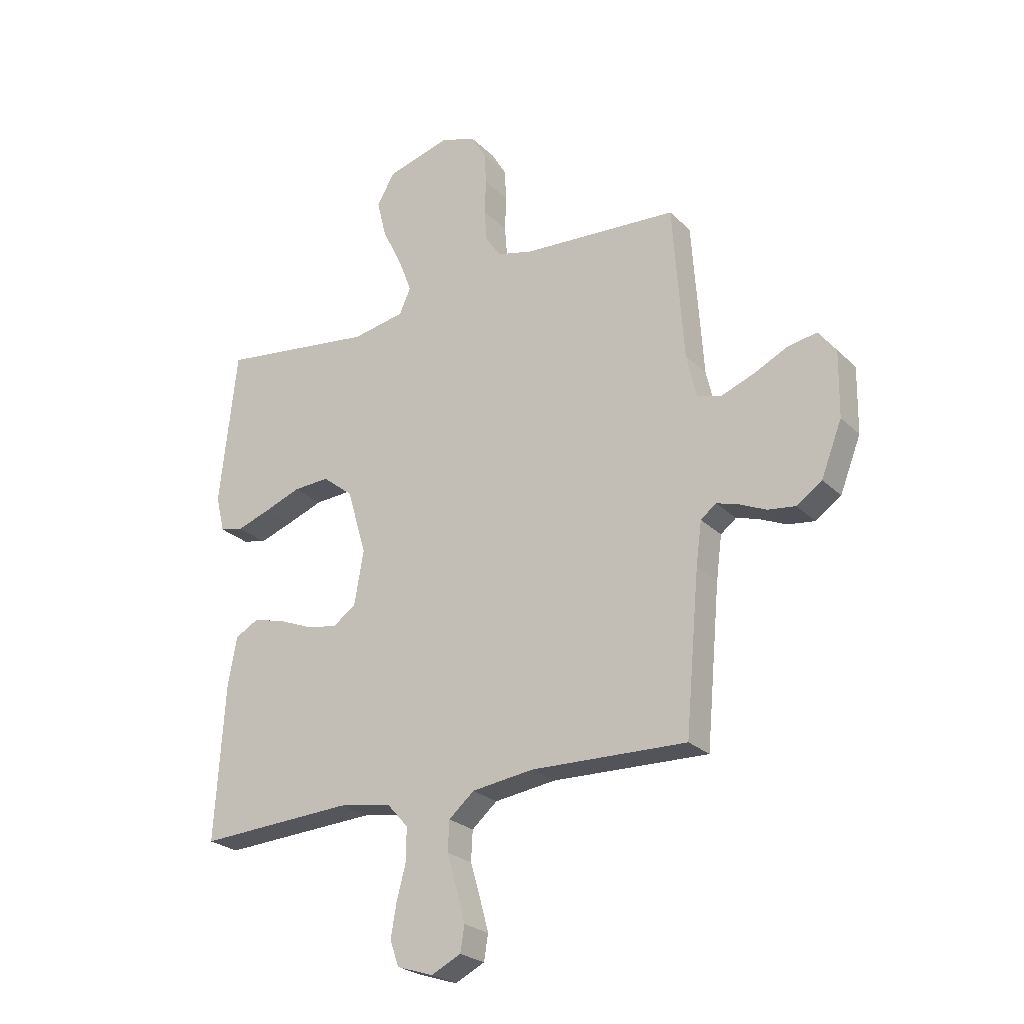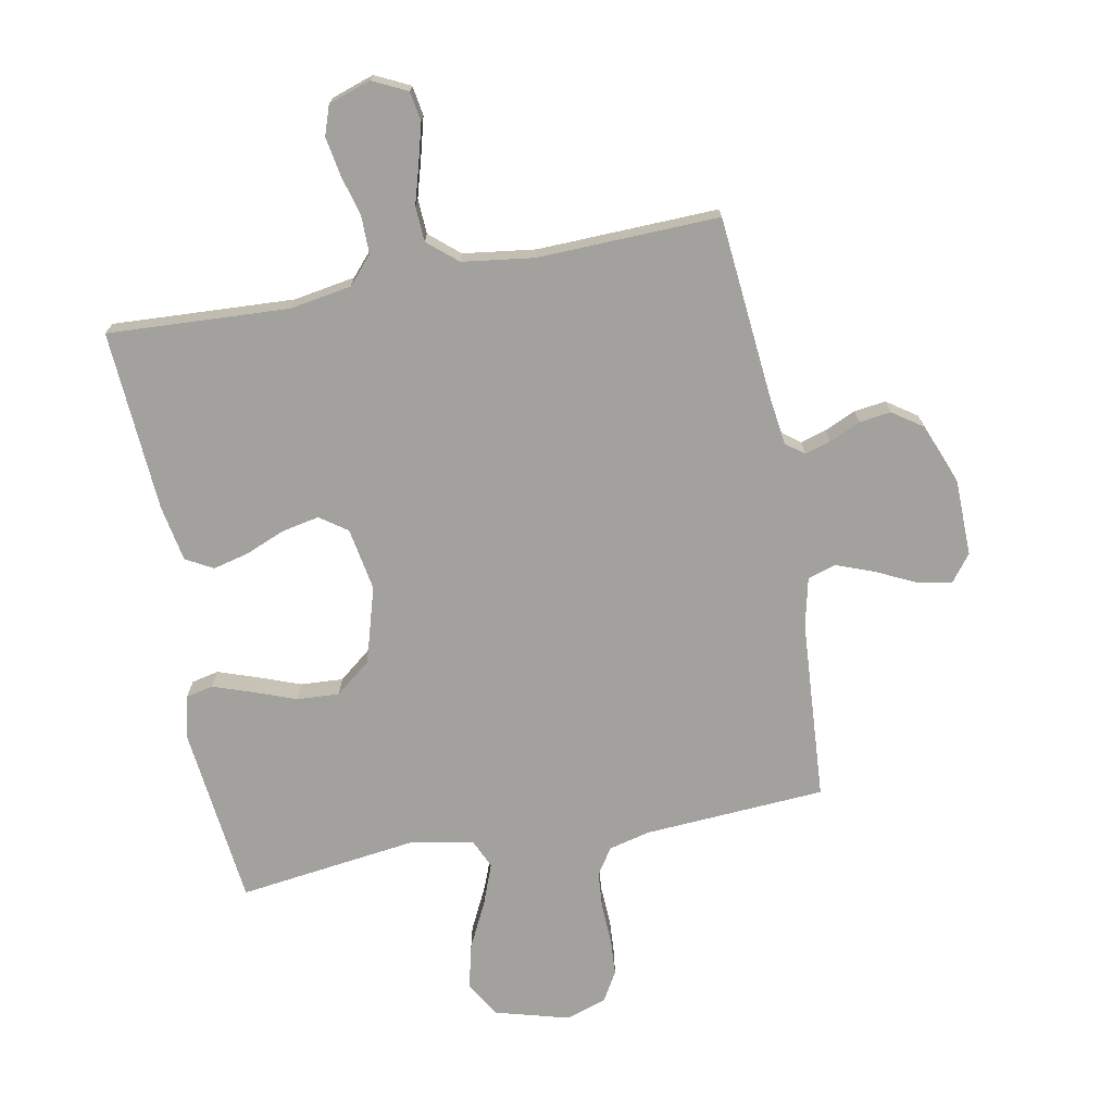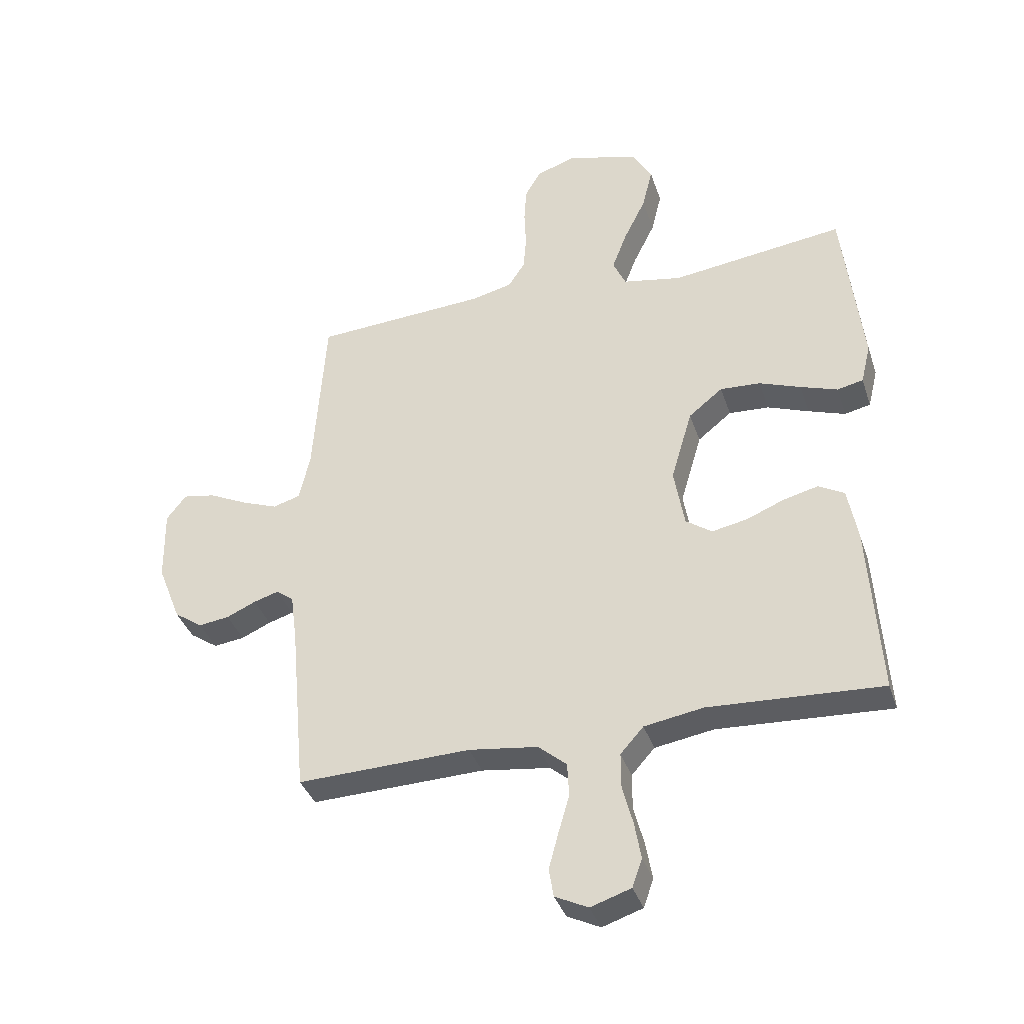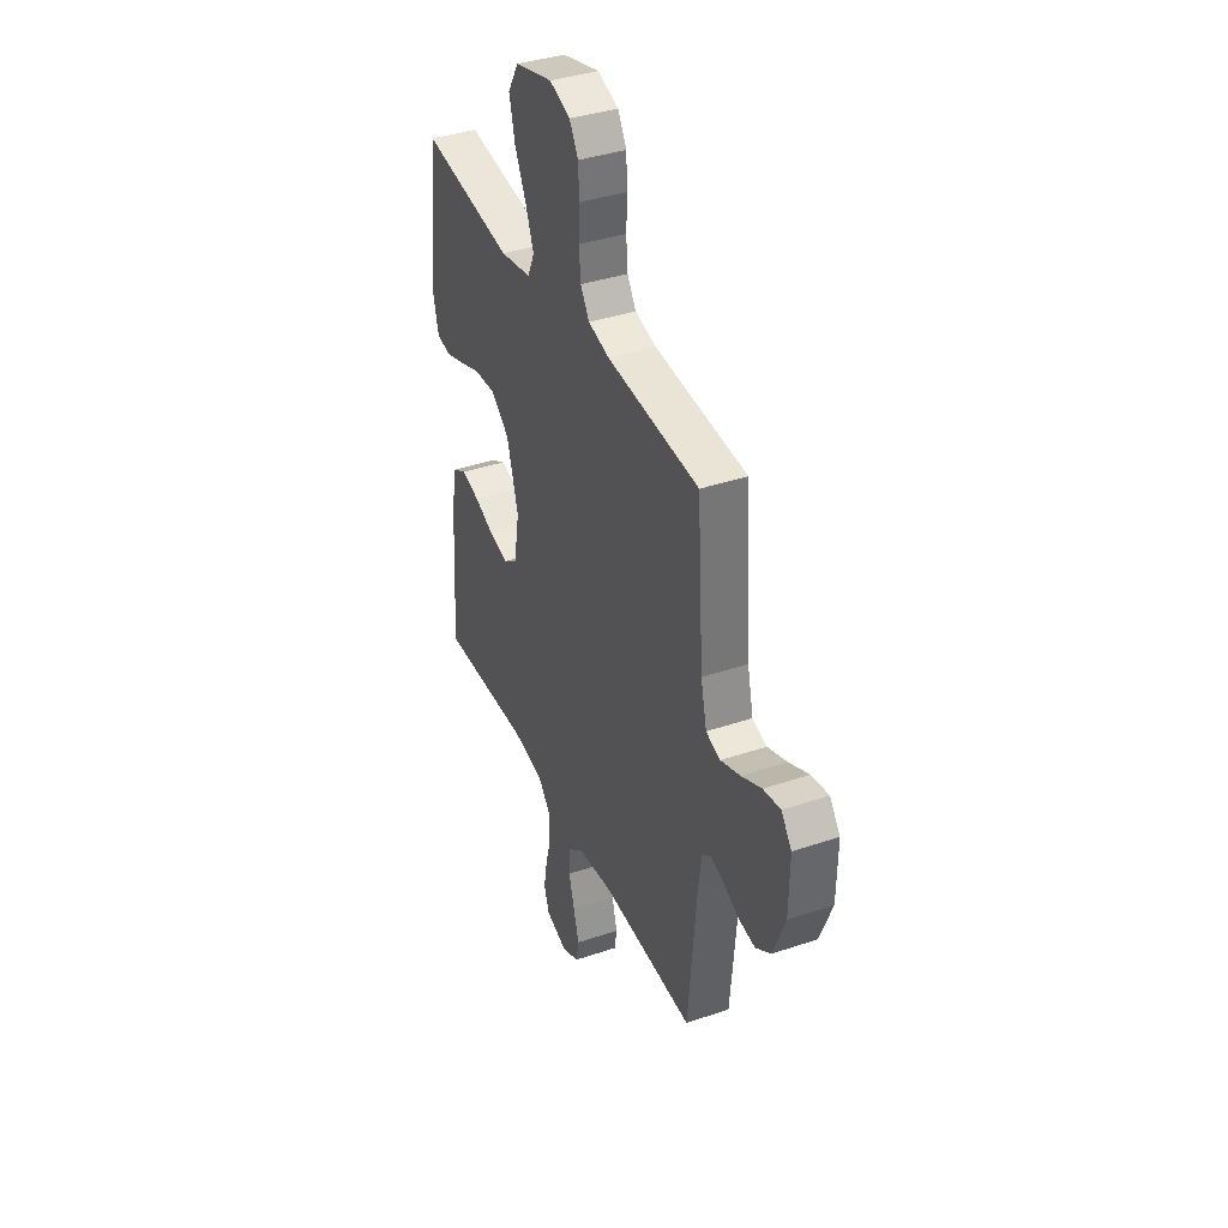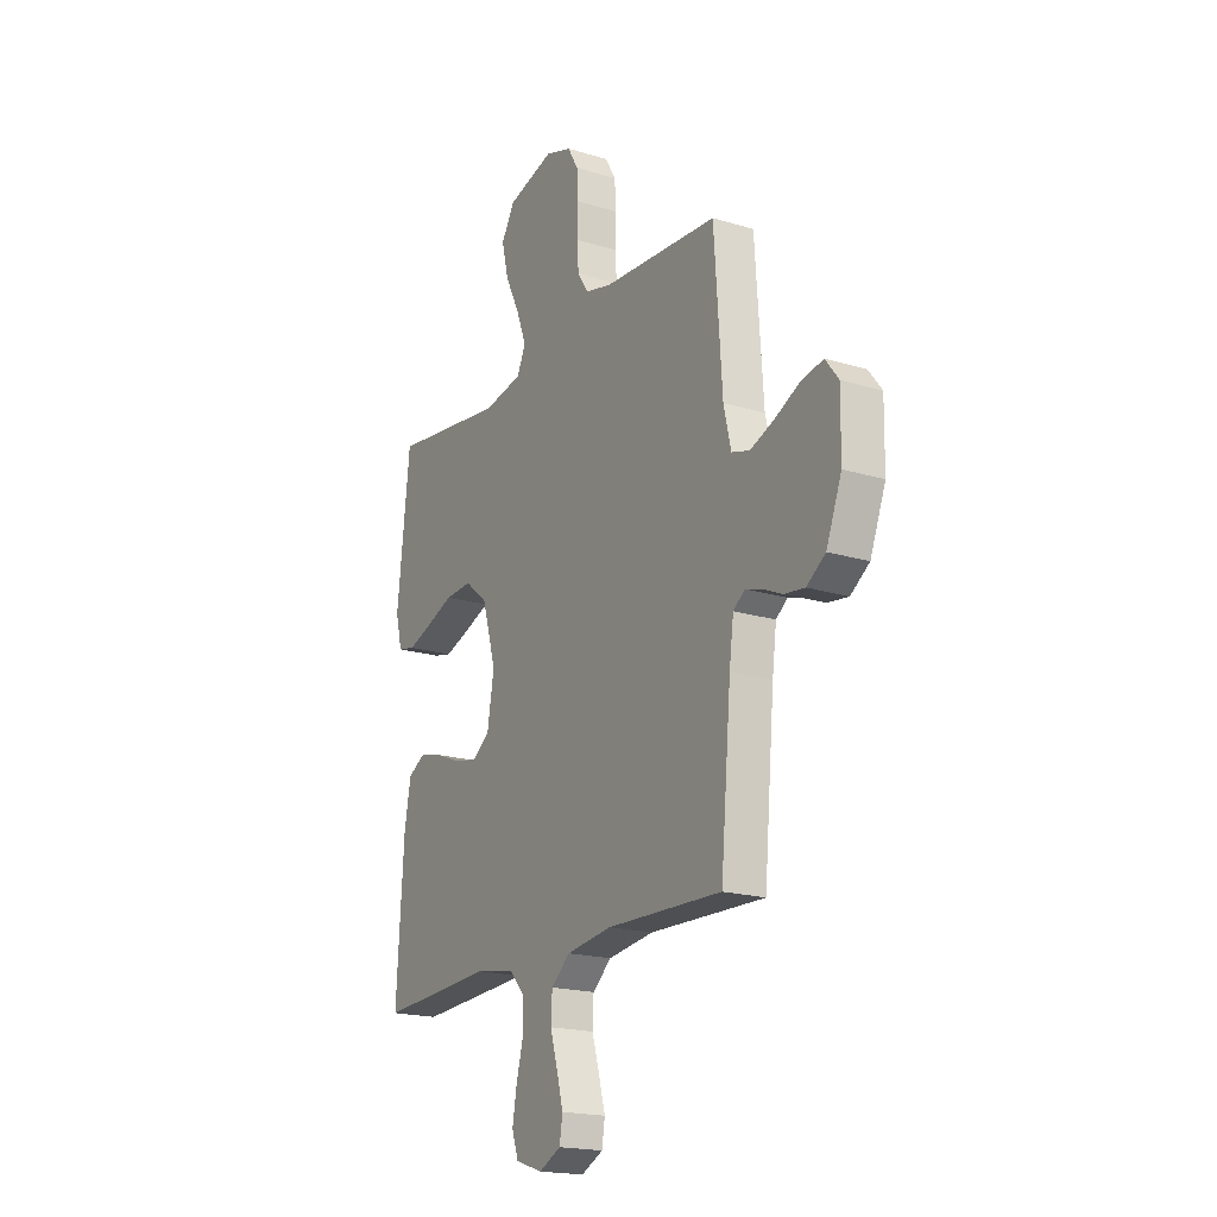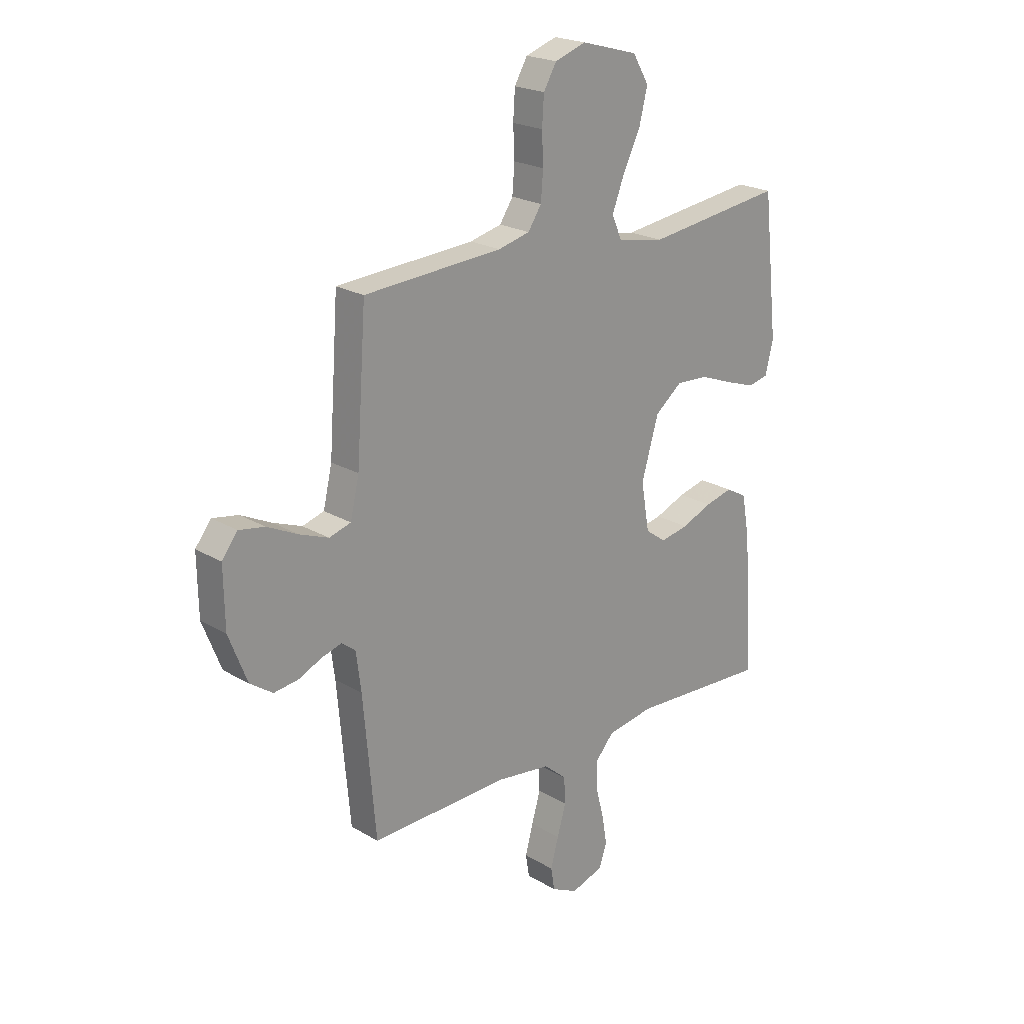
<metadata>
{"format":"obj","ext":"obj","renderer":"f3d","projection":"perspective","resolution":1024,"background":"white","views":[{"elev":-24.8,"azim":-146.5,"up":"+Z"},{"elev":-72.1,"azim":-169.2,"up":"+Y"},{"elev":-37.2,"azim":17.4,"up":"+Z"},{"elev":38.7,"azim":-113.0,"up":"+Z"},{"elev":-19.1,"azim":-120.0,"up":"+Z"},{"elev":21.8,"azim":-43.9,"up":"+Z"}]}
</metadata>
<code>
v 0.5 0.07 0.5
v 0.533 0.07 0.2
v 0.516 0.07 0.13
v 0.471 0.07 0.12
v 0.407 0.07 0.142
v 0.335 0.07 0.169
v 0.265 0.07 0.173
v 0.206 0.07 0.126
v 0.169 0.07 0
v 0.187 0.07 -0.104
v 0.232 0.07 -0.136
v 0.293 0.07 -0.124
v 0.359 0.07 -0.097
v 0.419 0.07 -0.082
v 0.464 0.07 -0.107
v 0.481 0.07 -0.2
v 0.5 0.07 -0.5
v 0.2 0.07 -0.484
v 0.098 0.07 -0.501
v 0.058 0.07 -0.546
v 0.058 0.07 -0.608
v 0.076 0.07 -0.676
v 0.087 0.07 -0.74
v 0.07 0.07 -0.789
v 0 0.07 -0.812
v -0.057 0.07 -0.784
v -0.065 0.07 -0.735
v -0.048 0.07 -0.672
v -0.029 0.07 -0.607
v -0.032 0.07 -0.549
v -0.081 0.07 -0.507
v -0.2 0.07 -0.491
v -0.5 0.07 -0.5
v -0.527 0.07 -0.2
v -0.538 0.07 -0.116
v -0.568 0.07 -0.093
v -0.611 0.07 -0.106
v -0.662 0.07 -0.129
v -0.715 0.07 -0.136
v -0.764 0.07 -0.102
v -0.804 0.07 0
v -0.806 0.07 0.126
v -0.772 0.07 0.17
v -0.716 0.07 0.16
v -0.65 0.07 0.128
v -0.587 0.07 0.104
v -0.54 0.07 0.118
v -0.521 0.07 0.2
v -0.5 0.07 0.5
v -0.2 0.07 0.519
v -0.131 0.07 0.536
v -0.102 0.07 0.58
v -0.097 0.07 0.641
v -0.1 0.07 0.708
v -0.096 0.07 0.77
v -0.068 0.07 0.818
v 0 0.07 0.841
v 0.123 0.07 0.807
v 0.158 0.07 0.748
v 0.14 0.07 0.674
v 0.102 0.07 0.597
v 0.076 0.07 0.529
v 0.098 0.07 0.48
v 0.2 0.07 0.461
v 0.5 0 0.5
v 0.533 0 0.2
v 0.516 0 0.13
v 0.471 0 0.12
v 0.407 0 0.142
v 0.335 0 0.169
v 0.265 0 0.173
v 0.206 0 0.126
v 0.169 0 0
v 0.187 0 -0.104
v 0.232 0 -0.136
v 0.293 0 -0.124
v 0.359 0 -0.097
v 0.419 0 -0.082
v 0.464 0 -0.107
v 0.481 0 -0.2
v 0.5 0 -0.5
v 0.2 0 -0.484
v 0.098 0 -0.501
v 0.058 0 -0.546
v 0.058 0 -0.608
v 0.076 0 -0.676
v 0.087 0 -0.74
v 0.07 0 -0.789
v 0 0 -0.812
v -0.057 0 -0.784
v -0.065 0 -0.735
v -0.048 0 -0.672
v -0.029 0 -0.607
v -0.032 0 -0.549
v -0.081 0 -0.507
v -0.2 0 -0.491
v -0.5 0 -0.5
v -0.527 0 -0.2
v -0.538 0 -0.116
v -0.568 0 -0.093
v -0.611 0 -0.106
v -0.662 0 -0.129
v -0.715 0 -0.136
v -0.764 0 -0.102
v -0.804 0 0
v -0.806 0 0.126
v -0.772 0 0.17
v -0.716 0 0.16
v -0.65 0 0.128
v -0.587 0 0.104
v -0.54 0 0.118
v -0.521 0 0.2
v -0.5 0 0.5
v -0.2 0 0.519
v -0.131 0 0.536
v -0.102 0 0.58
v -0.097 0 0.641
v -0.1 0 0.708
v -0.096 0 0.77
v -0.068 0 0.818
v 0 0 0.841
v 0.123 0 0.807
v 0.158 0 0.748
v 0.14 0 0.674
v 0.102 0 0.597
v 0.076 0 0.529
v 0.098 0 0.48
v 0.2 0 0.461
f 58 59 60 61
f 58 61 62
f 57 58 62
f 56 57 62
f 53 54 55 56
f 52 53 56 62
f 51 52 62 63
f 48 49 50
f 47 48 50 51
f 42 43 44 45
f 42 45 46
f 41 42 46
f 40 41 46 47
f 37 38 39 40
f 36 37 40 47
f 32 33 34
f 31 32 34 35
f 26 27 28 29
f 24 25 26 29
f 24 29 30
f 21 22 23 24
f 21 24 30
f 20 21 30 31
f 15 16 17 18
f 15 18 19
f 12 13 14 15
f 11 12 15 19
f 10 11 19 20
f 3 4 5 6
f 1 2 3 6
f 64 1 6 7
f 63 64 7 8
f 51 63 8 9
f 35 36 47 51
f 20 31 35 51
f 9 10 20 51
f 125 124 123 122
f 126 125 122
f 126 122 121
f 126 121 120
f 120 119 118 117
f 126 120 117 116
f 127 126 116 115
f 114 113 112
f 115 114 112 111
f 109 108 107 106
f 110 109 106
f 110 106 105
f 111 110 105 104
f 104 103 102 101
f 111 104 101 100
f 98 97 96
f 99 98 96 95
f 93 92 91 90
f 93 90 89 88
f 94 93 88
f 88 87 86 85
f 94 88 85
f 95 94 85 84
f 82 81 80 79
f 83 82 79
f 79 78 77 76
f 83 79 76 75
f 84 83 75 74
f 70 69 68 67
f 70 67 66 65
f 71 70 65 128
f 72 71 128 127
f 73 72 127 115
f 115 111 100 99
f 115 99 95 84
f 115 84 74 73
f 1 65 66 2
f 2 66 67 3
f 3 67 68 4
f 4 68 69 5
f 5 69 70 6
f 6 70 71 7
f 7 71 72 8
f 8 72 73 9
f 9 73 74 10
f 10 74 75 11
f 11 75 76 12
f 12 76 77 13
f 13 77 78 14
f 14 78 79 15
f 15 79 80 16
f 16 80 81 17
f 17 81 82 18
f 18 82 83 19
f 19 83 84 20
f 20 84 85 21
f 21 85 86 22
f 22 86 87 23
f 23 87 88 24
f 24 88 89 25
f 25 89 90 26
f 26 90 91 27
f 27 91 92 28
f 28 92 93 29
f 29 93 94 30
f 30 94 95 31
f 31 95 96 32
f 32 96 97 33
f 33 97 98 34
f 34 98 99 35
f 35 99 100 36
f 36 100 101 37
f 37 101 102 38
f 38 102 103 39
f 39 103 104 40
f 40 104 105 41
f 41 105 106 42
f 42 106 107 43
f 43 107 108 44
f 44 108 109 45
f 45 109 110 46
f 46 110 111 47
f 47 111 112 48
f 48 112 113 49
f 49 113 114 50
f 50 114 115 51
f 51 115 116 52
f 52 116 117 53
f 53 117 118 54
f 54 118 119 55
f 55 119 120 56
f 56 120 121 57
f 57 121 122 58
f 58 122 123 59
f 59 123 124 60
f 60 124 125 61
f 61 125 126 62
f 62 126 127 63
f 63 127 128 64
f 64 128 65 1

</code>
